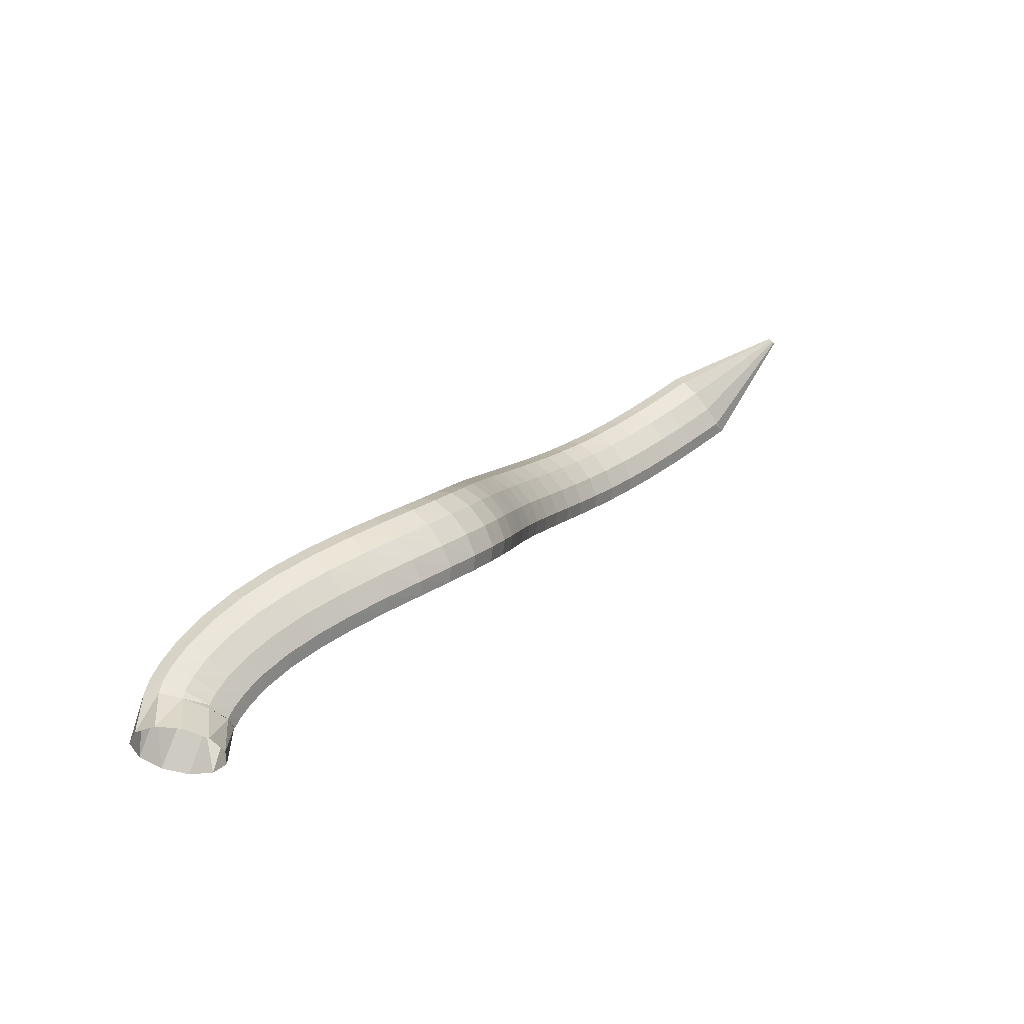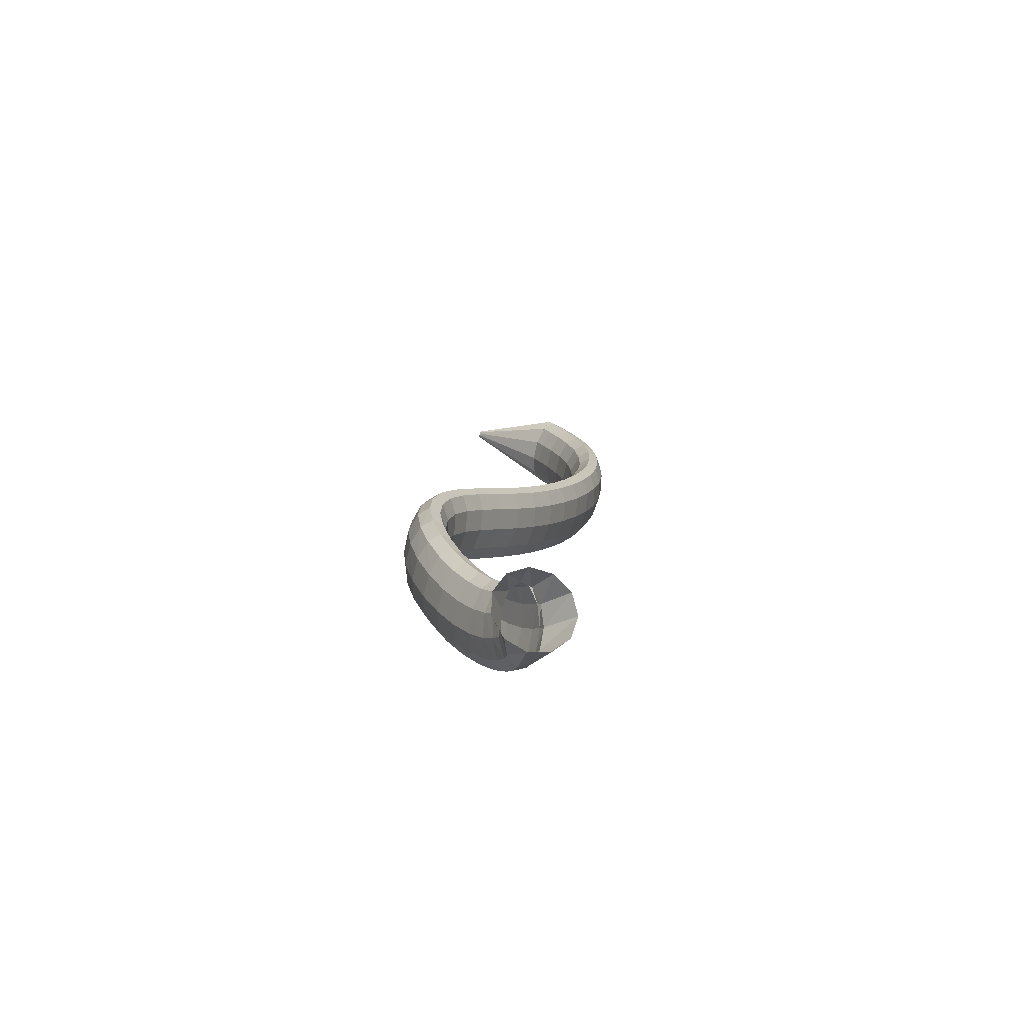
<metadata>
{"format":"obj","ext":"obj","renderer":"f3d","projection":"perspective","resolution":1024,"background":"white","views":[{"elev":69.5,"azim":-43.1,"up":"+Y"},{"elev":15.0,"azim":-128.5,"up":"+Z"}]}
</metadata>
<code>
g tube1
v 158.3 156.6 165.7
v 157.3 158.5 163.8
v 157.3 161.1 162.8
v 158.3 163.8 163.1
v 160 165.5 164.5
v 161.9 165.8 166.7
v 163.2 164.6 168.8
v 163.7 162.3 170.3
v 163.2 159.5 170.6
v 161.8 157.2 169.7
v 159.9 156.2 167.9
v 158.3 156.6 165.7
v 162.8 157.8 163.5
v 161.6 159.2 161.4
v 161.2 160.9 160.2
v 161.6 162.3 160.2
v 162.7 163 161.4
v 164.1 162.7 163.4
v 165.5 161.5 165.6
v 166.3 159.9 167.3
v 166.3 158.3 167.9
v 165.5 157.2 167.3
v 164.2 157 165.7
v 162.8 157.8 163.5
v 163.8 157.5 163.1
v 163.1 158.7 160.7
v 162.8 160.2 159.3
v 163.1 161.7 159.3
v 163.8 162.5 160.6
v 164.8 162.5 162.9
v 165.7 161.6 165.4
v 166.3 160.2 167.3
v 166.3 158.6 168.1
v 165.7 157.5 167.5
v 164.8 157 165.6
v 163.8 157.5 163.1
v 165.5 157.1 162.5
v 164.9 158.2 160
v 164.7 159.7 158.5
v 165 161.2 158.5
v 165.6 162.1 159.8
v 166.4 162.2 162.2
v 167 161.4 164.8
v 167.4 160 166.8
v 167.4 158.5 167.7
v 167 157.3 167
v 166.3 156.8 165.1
v 165.5 157.1 162.5
v 167.9 156.7 161.8
v 167.6 157.7 159.3
v 167.6 159.2 157.8
v 167.8 160.6 157.7
v 168.3 161.6 159.1
v 168.7 161.7 161.5
v 169.1 161 164.2
v 169.3 159.8 166.3
v 169.2 158.2 167.2
v 168.9 157 166.5
v 168.4 156.4 164.5
v 167.9 156.7 161.8
v 171.1 156.2 161.4
v 171.1 157.1 158.9
v 171.2 158.6 157.3
v 171.4 160 157.2
v 171.7 161 158.6
v 171.9 161.2 161.1
v 172 160.6 163.8
v 171.9 159.3 166
v 171.7 157.8 166.9
v 171.5 156.6 166.2
v 171.2 156 164.2
v 171.1 156.2 161.4
v 174.7 155.5 161.4
v 175 156.4 158.8
v 175.3 157.8 157.2
v 175.6 159.3 157.1
v 175.7 160.3 158.5
v 175.7 160.5 161
v 175.5 160 163.8
v 175.2 158.8 165.9
v 174.9 157.3 166.8
v 174.7 156 166.1
v 174.6 155.4 164.1
v 174.7 155.5 161.4
v 178.7 154.7 161.7
v 179.2 155.6 159.1
v 179.7 156.9 157.5
v 180 158.3 157.4
v 180.1 159.4 158.9
v 179.9 159.7 161.3
v 179.5 159.1 164.1
v 179 158 166.2
v 178.6 156.6 167.1
v 178.4 155.3 166.4
v 178.4 154.6 164.4
v 178.7 154.7 161.7
v 182.8 153.7 162.2
v 183.4 154.5 159.7
v 184 155.8 158.1
v 184.5 157.2 158
v 184.6 158.2 159.4
v 184.3 158.5 161.9
v 183.8 158 164.6
v 183.2 156.9 166.7
v 182.6 155.5 167.6
v 182.3 154.3 166.9
v 182.4 153.6 164.9
v 182.8 153.7 162.2
v 186.8 152.3 162.9
v 187.5 153 160.3
v 188.2 154.3 158.8
v 188.8 155.6 158.7
v 189 156.6 160.1
v 188.7 156.9 162.5
v 188.2 156.5 165.3
v 187.4 155.5 167.4
v 186.7 154.1 168.3
v 186.3 152.9 167.6
v 186.4 152.2 165.6
v 186.8 152.3 162.9
v 190.4 150.5 163.4
v 191.1 151.2 160.9
v 192 152.4 159.3
v 192.7 153.7 159.2
v 193 154.6 160.6
v 192.9 154.9 163.1
v 192.4 154.5 165.8
v 191.6 153.6 168
v 190.8 152.3 168.8
v 190.3 151.1 168.1
v 190.1 150.5 166.1
v 190.4 150.5 163.4
v 193.7 148.4 163.7
v 194.4 149.1 161.2
v 195.3 150.2 159.6
v 196.2 151.3 159.5
v 196.7 152.2 160.9
v 196.8 152.4 163.4
v 196.4 152 166.1
v 195.6 151.1 168.3
v 194.6 149.9 169.2
v 193.9 148.9 168.5
v 193.5 148.3 166.5
v 193.7 148.4 163.7
v 196.6 145.9 163.8
v 197.2 146.6 161.2
v 198.1 147.6 159.6
v 199.2 148.6 159.5
v 199.9 149.3 160.9
v 200.2 149.4 163.3
v 199.9 148.9 166.1
v 199.1 148 168.3
v 198.1 147 169.2
v 197.1 146.1 168.5
v 196.6 145.7 166.5
v 196.6 145.9 163.8
v 199 142.9 163.4
v 199.6 143.7 160.9
v 200.6 144.6 159.3
v 201.7 145.5 159.1
v 202.7 146 160.5
v 203.1 145.9 163
v 202.9 145.4 165.7
v 202.1 144.5 167.9
v 201 143.5 168.8
v 199.9 142.8 168.1
v 199.1 142.6 166.2
v 199 142.9 163.4
v 201.2 139.5 162.8
v 201.7 140.3 160.3
v 202.8 141.2 158.6
v 204 141.9 158.5
v 205.1 142.2 159.8
v 205.6 142 162.3
v 205.4 141.3 165
v 204.6 140.4 167.2
v 203.4 139.6 168.1
v 202.2 139.1 167.5
v 201.3 139 165.5
v 201.2 139.5 162.8
v 203.1 135.5 161.9
v 203.6 136.3 159.4
v 204.7 137.2 157.8
v 206 137.8 157.6
v 207.1 138 158.9
v 207.7 137.7 161.3
v 207.5 137 164
v 206.7 136.1 166.2
v 205.4 135.3 167.2
v 204.2 134.9 166.5
v 203.3 135 164.6
v 203.1 135.5 161.9
v 205 131.1 160.9
v 205.5 131.9 158.3
v 206.6 132.7 156.7
v 207.9 133.3 156.5
v 209 133.5 157.9
v 209.6 133.1 160.3
v 209.4 132.4 163
v 208.6 131.6 165.1
v 207.3 130.8 166.1
v 206.1 130.4 165.5
v 205.2 130.5 163.6
v 205 131.1 160.9
v 206.9 126.4 159.8
v 207.5 127.2 157.2
v 208.5 128 155.6
v 209.9 128.6 155.4
v 211 128.8 156.8
v 211.5 128.5 159.2
v 211.3 127.8 161.9
v 210.5 126.9 164.1
v 209.2 126.2 165
v 208 125.8 164.4
v 207.1 125.9 162.5
v 206.9 126.4 159.8
v 209 121.6 158.7
v 209.6 122.3 156.2
v 210.6 123.2 154.5
v 211.9 123.8 154.4
v 213 124 155.7
v 213.6 123.8 158.1
v 213.4 123.1 160.9
v 212.5 122.3 163
v 211.3 121.5 164
v 210 121.1 163.4
v 209.2 121.1 161.4
v 209 121.6 158.7
v 211.3 116.7 157.8
v 211.9 117.5 155.2
v 213 118.4 153.6
v 214.2 119 153.4
v 215.3 119.3 154.8
v 215.8 119.1 157.2
v 215.6 118.5 159.9
v 214.8 117.7 162.1
v 213.5 116.9 163
v 212.3 116.4 162.4
v 211.5 116.3 160.5
v 211.3 116.7 157.8
v 213.8 112 156.9
v 214.4 112.7 154.4
v 215.5 113.6 152.7
v 216.7 114.3 152.6
v 217.8 114.7 153.9
v 218.2 114.6 156.4
v 218 114 159.1
v 217.2 113.1 161.3
v 215.9 112.3 162.2
v 214.8 111.8 161.6
v 214 111.6 159.6
v 213.8 112 156.9
v 216.5 107.4 156.2
v 217.1 108.1 153.7
v 218.2 109 152
v 219.4 109.8 151.9
v 220.4 110.2 153.3
v 220.8 110.1 155.7
v 220.6 109.6 158.5
v 219.7 108.8 160.6
v 218.5 107.9 161.6
v 217.4 107.3 160.9
v 216.6 107.1 158.9
v 216.5 107.4 156.2
v 219.4 103 155.7
v 220 103.7 153.1
v 221 104.6 151.5
v 222.2 105.5 151.3
v 223.2 106 152.7
v 223.6 105.9 155.2
v 223.3 105.4 157.9
v 222.4 104.6 160.1
v 221.3 103.7 161
v 220.2 103 160.4
v 219.5 102.7 158.4
v 219.4 103 155.7
v 222.5 98.8 155.2
v 223.1 99.5 152.6
v 224.1 100.5 151
v 225.3 101.4 150.9
v 226.1 101.9 152.3
v 226.5 102 154.8
v 226.2 101.5 157.5
v 225.3 100.6 159.7
v 224.2 99.67 160.6
v 223.2 98.9 159.9
v 222.5 98.58 157.9
v 222.5 98.8 155.2
v 225.9 94.84 154.9
v 226.5 95.55 152.3
v 227.5 96.56 150.7
v 228.5 97.55 150.6
v 229.3 98.21 152
v 229.6 98.32 154.5
v 229.3 97.86 157.2
v 228.5 96.96 159.4
v 227.4 95.92 160.3
v 226.4 95.06 159.7
v 225.9 94.66 157.6
v 225.9 94.84 154.9
v 229.6 91.21 154.7
v 230.2 91.95 152.2
v 231.1 93.03 150.6
v 232.1 94.12 150.5
v 232.7 94.87 151.9
v 233 95.04 154.3
v 232.6 94.58 157.1
v 231.8 93.63 159.3
v 230.9 92.5 160.2
v 230 91.54 159.5
v 229.5 91.06 157.5
v 229.6 91.21 154.7
v 233.7 88.03 154.7
v 234.2 88.81 152.1
v 235 89.97 150.6
v 235.9 91.16 150.5
v 236.4 92 151.9
v 236.6 92.22 154.3
v 236.2 91.74 157.1
v 235.5 90.73 159.3
v 234.6 89.5 160.1
v 233.9 88.45 159.5
v 233.6 87.9 157.4
v 233.7 88.03 154.7
v 238 85.42 154.8
v 238.5 86.24 152.2
v 239.2 87.49 150.6
v 239.9 88.77 150.5
v 240.3 89.68 152
v 240.4 89.92 154.4
v 240 89.43 157.2
v 239.4 88.35 159.3
v 238.7 87.03 160.2
v 238.1 85.89 159.5
v 237.9 85.29 157.5
v 238 85.42 154.8
v 242.4 83.45 154.9
v 242.9 84.31 152.4
v 243.5 85.62 150.8
v 244 86.97 150.7
v 244.3 87.92 152.1
v 244.3 88.18 154.6
v 244 87.67 157.4
v 243.4 86.54 159.5
v 242.8 85.16 160.4
v 242.4 83.96 159.7
v 242.2 83.32 157.7
v 242.4 83.45 154.9
v 246.5 82.1 155.1
v 246.9 82.98 152.6
v 247.4 84.33 151
v 247.8 85.72 150.9
v 248 86.7 152.3
v 248 86.97 154.8
v 247.7 86.44 157.5
v 247.2 85.28 159.7
v 246.7 83.86 160.6
v 246.4 82.62 159.9
v 246.3 81.97 157.9
v 246.5 82.1 155.1
v 249.8 81.26 155.3
v 250.2 82.15 152.8
v 250.6 83.52 151.2
v 250.9 84.93 151.1
v 251.1 85.93 152.5
v 251 86.2 155
v 250.7 85.66 157.7
v 250.3 84.49 159.9
v 249.9 83.04 160.7
v 249.7 81.79 160.1
v 249.6 81.12 158
v 249.8 81.26 155.3
v 251.9 80.81 155.4
v 252.3 81.71 152.9
v 252.6 83.08 151.3
v 253 84.5 151.2
v 253.1 85.5 152.6
v 253 85.78 155.1
v 252.7 85.24 157.8
v 252.3 84.05 160
v 252 82.6 160.9
v 251.8 81.34 160.2
v 251.7 80.67 158.2
v 251.9 80.81 155.4
v 253.8 80.69 155.6
v 253.7 81.55 153
v 253.5 82.9 151.4
v 253.2 84.29 151.2
v 252.8 85.3 152.6
v 252.5 85.6 155
v 252.4 85.09 157.8
v 252.6 83.94 160
v 252.9 82.52 160.9
v 253.3 81.26 160.3
v 253.6 80.58 158.3
v 253.8 80.69 155.6
v 266.4 86.64 157
v 266.4 86.72 156.7
v 266.4 86.86 156.6
v 266.3 86.99 156.5
v 266.3 87.09 156.7
v 266.3 87.12 156.9
v 266.3 87.07 157.2
v 266.3 86.96 157.4
v 266.3 86.82 157.5
v 266.4 86.69 157.4
v 266.4 86.63 157.2
v 266.4 86.64 157
f 1 2 14
f 14 13 1
f 2 3 15
f 15 14 2
f 3 4 16
f 16 15 3
f 4 5 17
f 17 16 4
f 5 6 18
f 18 17 5
f 6 7 19
f 19 18 6
f 7 8 20
f 20 19 7
f 8 9 21
f 21 20 8
f 9 10 22
f 22 21 9
f 10 11 23
f 23 22 10
f 11 12 24
f 24 23 11
f 13 14 26
f 26 25 13
f 14 15 27
f 27 26 14
f 15 16 28
f 28 27 15
f 16 17 29
f 29 28 16
f 17 18 30
f 30 29 17
f 18 19 31
f 31 30 18
f 19 20 32
f 32 31 19
f 20 21 33
f 33 32 20
f 21 22 34
f 34 33 21
f 22 23 35
f 35 34 22
f 23 24 36
f 36 35 23
f 25 26 38
f 38 37 25
f 26 27 39
f 39 38 26
f 27 28 40
f 40 39 27
f 28 29 41
f 41 40 28
f 29 30 42
f 42 41 29
f 30 31 43
f 43 42 30
f 31 32 44
f 44 43 31
f 32 33 45
f 45 44 32
f 33 34 46
f 46 45 33
f 34 35 47
f 47 46 34
f 35 36 48
f 48 47 35
f 37 38 50
f 50 49 37
f 38 39 51
f 51 50 38
f 39 40 52
f 52 51 39
f 40 41 53
f 53 52 40
f 41 42 54
f 54 53 41
f 42 43 55
f 55 54 42
f 43 44 56
f 56 55 43
f 44 45 57
f 57 56 44
f 45 46 58
f 58 57 45
f 46 47 59
f 59 58 46
f 47 48 60
f 60 59 47
f 49 50 62
f 62 61 49
f 50 51 63
f 63 62 50
f 51 52 64
f 64 63 51
f 52 53 65
f 65 64 52
f 53 54 66
f 66 65 53
f 54 55 67
f 67 66 54
f 55 56 68
f 68 67 55
f 56 57 69
f 69 68 56
f 57 58 70
f 70 69 57
f 58 59 71
f 71 70 58
f 59 60 72
f 72 71 59
f 61 62 74
f 74 73 61
f 62 63 75
f 75 74 62
f 63 64 76
f 76 75 63
f 64 65 77
f 77 76 64
f 65 66 78
f 78 77 65
f 66 67 79
f 79 78 66
f 67 68 80
f 80 79 67
f 68 69 81
f 81 80 68
f 69 70 82
f 82 81 69
f 70 71 83
f 83 82 70
f 71 72 84
f 84 83 71
f 73 74 86
f 86 85 73
f 74 75 87
f 87 86 74
f 75 76 88
f 88 87 75
f 76 77 89
f 89 88 76
f 77 78 90
f 90 89 77
f 78 79 91
f 91 90 78
f 79 80 92
f 92 91 79
f 80 81 93
f 93 92 80
f 81 82 94
f 94 93 81
f 82 83 95
f 95 94 82
f 83 84 96
f 96 95 83
f 85 86 98
f 98 97 85
f 86 87 99
f 99 98 86
f 87 88 100
f 100 99 87
f 88 89 101
f 101 100 88
f 89 90 102
f 102 101 89
f 90 91 103
f 103 102 90
f 91 92 104
f 104 103 91
f 92 93 105
f 105 104 92
f 93 94 106
f 106 105 93
f 94 95 107
f 107 106 94
f 95 96 108
f 108 107 95
f 97 98 110
f 110 109 97
f 98 99 111
f 111 110 98
f 99 100 112
f 112 111 99
f 100 101 113
f 113 112 100
f 101 102 114
f 114 113 101
f 102 103 115
f 115 114 102
f 103 104 116
f 116 115 103
f 104 105 117
f 117 116 104
f 105 106 118
f 118 117 105
f 106 107 119
f 119 118 106
f 107 108 120
f 120 119 107
f 109 110 122
f 122 121 109
f 110 111 123
f 123 122 110
f 111 112 124
f 124 123 111
f 112 113 125
f 125 124 112
f 113 114 126
f 126 125 113
f 114 115 127
f 127 126 114
f 115 116 128
f 128 127 115
f 116 117 129
f 129 128 116
f 117 118 130
f 130 129 117
f 118 119 131
f 131 130 118
f 119 120 132
f 132 131 119
f 121 122 134
f 134 133 121
f 122 123 135
f 135 134 122
f 123 124 136
f 136 135 123
f 124 125 137
f 137 136 124
f 125 126 138
f 138 137 125
f 126 127 139
f 139 138 126
f 127 128 140
f 140 139 127
f 128 129 141
f 141 140 128
f 129 130 142
f 142 141 129
f 130 131 143
f 143 142 130
f 131 132 144
f 144 143 131
f 133 134 146
f 146 145 133
f 134 135 147
f 147 146 134
f 135 136 148
f 148 147 135
f 136 137 149
f 149 148 136
f 137 138 150
f 150 149 137
f 138 139 151
f 151 150 138
f 139 140 152
f 152 151 139
f 140 141 153
f 153 152 140
f 141 142 154
f 154 153 141
f 142 143 155
f 155 154 142
f 143 144 156
f 156 155 143
f 145 146 158
f 158 157 145
f 146 147 159
f 159 158 146
f 147 148 160
f 160 159 147
f 148 149 161
f 161 160 148
f 149 150 162
f 162 161 149
f 150 151 163
f 163 162 150
f 151 152 164
f 164 163 151
f 152 153 165
f 165 164 152
f 153 154 166
f 166 165 153
f 154 155 167
f 167 166 154
f 155 156 168
f 168 167 155
f 157 158 170
f 170 169 157
f 158 159 171
f 171 170 158
f 159 160 172
f 172 171 159
f 160 161 173
f 173 172 160
f 161 162 174
f 174 173 161
f 162 163 175
f 175 174 162
f 163 164 176
f 176 175 163
f 164 165 177
f 177 176 164
f 165 166 178
f 178 177 165
f 166 167 179
f 179 178 166
f 167 168 180
f 180 179 167
f 169 170 182
f 182 181 169
f 170 171 183
f 183 182 170
f 171 172 184
f 184 183 171
f 172 173 185
f 185 184 172
f 173 174 186
f 186 185 173
f 174 175 187
f 187 186 174
f 175 176 188
f 188 187 175
f 176 177 189
f 189 188 176
f 177 178 190
f 190 189 177
f 178 179 191
f 191 190 178
f 179 180 192
f 192 191 179
f 181 182 194
f 194 193 181
f 182 183 195
f 195 194 182
f 183 184 196
f 196 195 183
f 184 185 197
f 197 196 184
f 185 186 198
f 198 197 185
f 186 187 199
f 199 198 186
f 187 188 200
f 200 199 187
f 188 189 201
f 201 200 188
f 189 190 202
f 202 201 189
f 190 191 203
f 203 202 190
f 191 192 204
f 204 203 191
f 193 194 206
f 206 205 193
f 194 195 207
f 207 206 194
f 195 196 208
f 208 207 195
f 196 197 209
f 209 208 196
f 197 198 210
f 210 209 197
f 198 199 211
f 211 210 198
f 199 200 212
f 212 211 199
f 200 201 213
f 213 212 200
f 201 202 214
f 214 213 201
f 202 203 215
f 215 214 202
f 203 204 216
f 216 215 203
f 205 206 218
f 218 217 205
f 206 207 219
f 219 218 206
f 207 208 220
f 220 219 207
f 208 209 221
f 221 220 208
f 209 210 222
f 222 221 209
f 210 211 223
f 223 222 210
f 211 212 224
f 224 223 211
f 212 213 225
f 225 224 212
f 213 214 226
f 226 225 213
f 214 215 227
f 227 226 214
f 215 216 228
f 228 227 215
f 217 218 230
f 230 229 217
f 218 219 231
f 231 230 218
f 219 220 232
f 232 231 219
f 220 221 233
f 233 232 220
f 221 222 234
f 234 233 221
f 222 223 235
f 235 234 222
f 223 224 236
f 236 235 223
f 224 225 237
f 237 236 224
f 225 226 238
f 238 237 225
f 226 227 239
f 239 238 226
f 227 228 240
f 240 239 227
f 229 230 242
f 242 241 229
f 230 231 243
f 243 242 230
f 231 232 244
f 244 243 231
f 232 233 245
f 245 244 232
f 233 234 246
f 246 245 233
f 234 235 247
f 247 246 234
f 235 236 248
f 248 247 235
f 236 237 249
f 249 248 236
f 237 238 250
f 250 249 237
f 238 239 251
f 251 250 238
f 239 240 252
f 252 251 239
f 241 242 254
f 254 253 241
f 242 243 255
f 255 254 242
f 243 244 256
f 256 255 243
f 244 245 257
f 257 256 244
f 245 246 258
f 258 257 245
f 246 247 259
f 259 258 246
f 247 248 260
f 260 259 247
f 248 249 261
f 261 260 248
f 249 250 262
f 262 261 249
f 250 251 263
f 263 262 250
f 251 252 264
f 264 263 251
f 253 254 266
f 266 265 253
f 254 255 267
f 267 266 254
f 255 256 268
f 268 267 255
f 256 257 269
f 269 268 256
f 257 258 270
f 270 269 257
f 258 259 271
f 271 270 258
f 259 260 272
f 272 271 259
f 260 261 273
f 273 272 260
f 261 262 274
f 274 273 261
f 262 263 275
f 275 274 262
f 263 264 276
f 276 275 263
f 265 266 278
f 278 277 265
f 266 267 279
f 279 278 266
f 267 268 280
f 280 279 267
f 268 269 281
f 281 280 268
f 269 270 282
f 282 281 269
f 270 271 283
f 283 282 270
f 271 272 284
f 284 283 271
f 272 273 285
f 285 284 272
f 273 274 286
f 286 285 273
f 274 275 287
f 287 286 274
f 275 276 288
f 288 287 275
f 277 278 290
f 290 289 277
f 278 279 291
f 291 290 278
f 279 280 292
f 292 291 279
f 280 281 293
f 293 292 280
f 281 282 294
f 294 293 281
f 282 283 295
f 295 294 282
f 283 284 296
f 296 295 283
f 284 285 297
f 297 296 284
f 285 286 298
f 298 297 285
f 286 287 299
f 299 298 286
f 287 288 300
f 300 299 287
f 289 290 302
f 302 301 289
f 290 291 303
f 303 302 290
f 291 292 304
f 304 303 291
f 292 293 305
f 305 304 292
f 293 294 306
f 306 305 293
f 294 295 307
f 307 306 294
f 295 296 308
f 308 307 295
f 296 297 309
f 309 308 296
f 297 298 310
f 310 309 297
f 298 299 311
f 311 310 298
f 299 300 312
f 312 311 299
f 301 302 314
f 314 313 301
f 302 303 315
f 315 314 302
f 303 304 316
f 316 315 303
f 304 305 317
f 317 316 304
f 305 306 318
f 318 317 305
f 306 307 319
f 319 318 306
f 307 308 320
f 320 319 307
f 308 309 321
f 321 320 308
f 309 310 322
f 322 321 309
f 310 311 323
f 323 322 310
f 311 312 324
f 324 323 311
f 313 314 326
f 326 325 313
f 314 315 327
f 327 326 314
f 315 316 328
f 328 327 315
f 316 317 329
f 329 328 316
f 317 318 330
f 330 329 317
f 318 319 331
f 331 330 318
f 319 320 332
f 332 331 319
f 320 321 333
f 333 332 320
f 321 322 334
f 334 333 321
f 322 323 335
f 335 334 322
f 323 324 336
f 336 335 323
f 325 326 338
f 338 337 325
f 326 327 339
f 339 338 326
f 327 328 340
f 340 339 327
f 328 329 341
f 341 340 328
f 329 330 342
f 342 341 329
f 330 331 343
f 343 342 330
f 331 332 344
f 344 343 331
f 332 333 345
f 345 344 332
f 333 334 346
f 346 345 333
f 334 335 347
f 347 346 334
f 335 336 348
f 348 347 335
f 337 338 350
f 350 349 337
f 338 339 351
f 351 350 338
f 339 340 352
f 352 351 339
f 340 341 353
f 353 352 340
f 341 342 354
f 354 353 341
f 342 343 355
f 355 354 342
f 343 344 356
f 356 355 343
f 344 345 357
f 357 356 344
f 345 346 358
f 358 357 345
f 346 347 359
f 359 358 346
f 347 348 360
f 360 359 347
f 349 350 362
f 362 361 349
f 350 351 363
f 363 362 350
f 351 352 364
f 364 363 351
f 352 353 365
f 365 364 352
f 353 354 366
f 366 365 353
f 354 355 367
f 367 366 354
f 355 356 368
f 368 367 355
f 356 357 369
f 369 368 356
f 357 358 370
f 370 369 357
f 358 359 371
f 371 370 358
f 359 360 372
f 372 371 359
f 361 362 374
f 374 373 361
f 362 363 375
f 375 374 362
f 363 364 376
f 376 375 363
f 364 365 377
f 377 376 364
f 365 366 378
f 378 377 365
f 366 367 379
f 379 378 366
f 367 368 380
f 380 379 367
f 368 369 381
f 381 380 368
f 369 370 382
f 382 381 369
f 370 371 383
f 383 382 370
f 371 372 384
f 384 383 371
f 373 374 386
f 386 385 373
f 374 375 387
f 387 386 374
f 375 376 388
f 388 387 375
f 376 377 389
f 389 388 376
f 377 378 390
f 390 389 377
f 378 379 391
f 391 390 378
f 379 380 392
f 392 391 379
f 380 381 393
f 393 392 380
f 381 382 394
f 394 393 381
f 382 383 395
f 395 394 382
f 383 384 396
f 396 395 383
f 385 386 398
f 398 397 385
f 386 387 399
f 399 398 386
f 387 388 400
f 400 399 387
f 388 389 401
f 401 400 388
f 389 390 402
f 402 401 389
f 390 391 403
f 403 402 390
f 391 392 404
f 404 403 391
f 392 393 405
f 405 404 392
f 393 394 406
f 406 405 393
f 394 395 407
f 407 406 394
f 395 396 408
f 408 407 395

</code>
